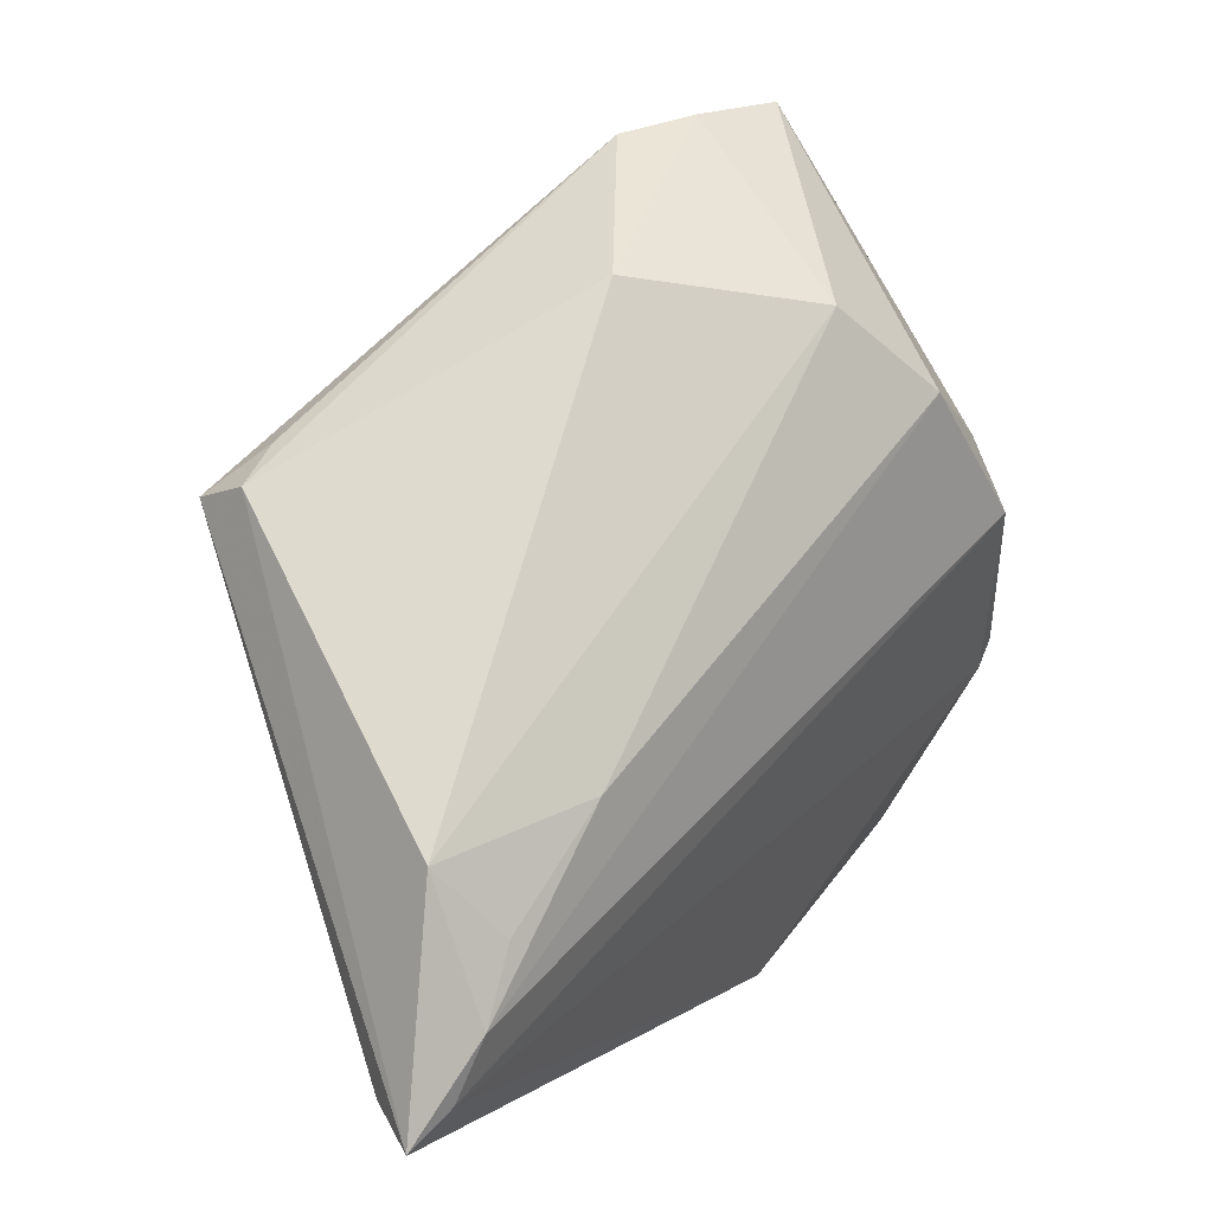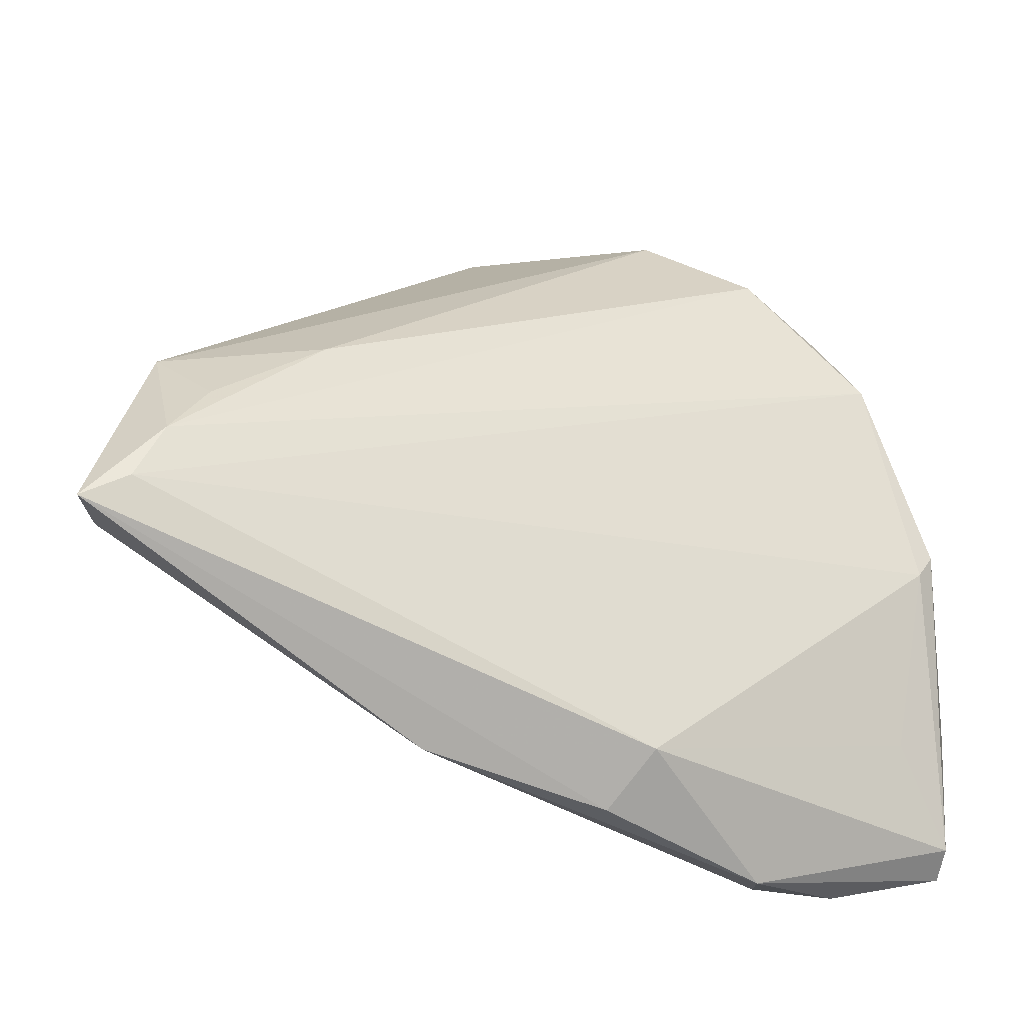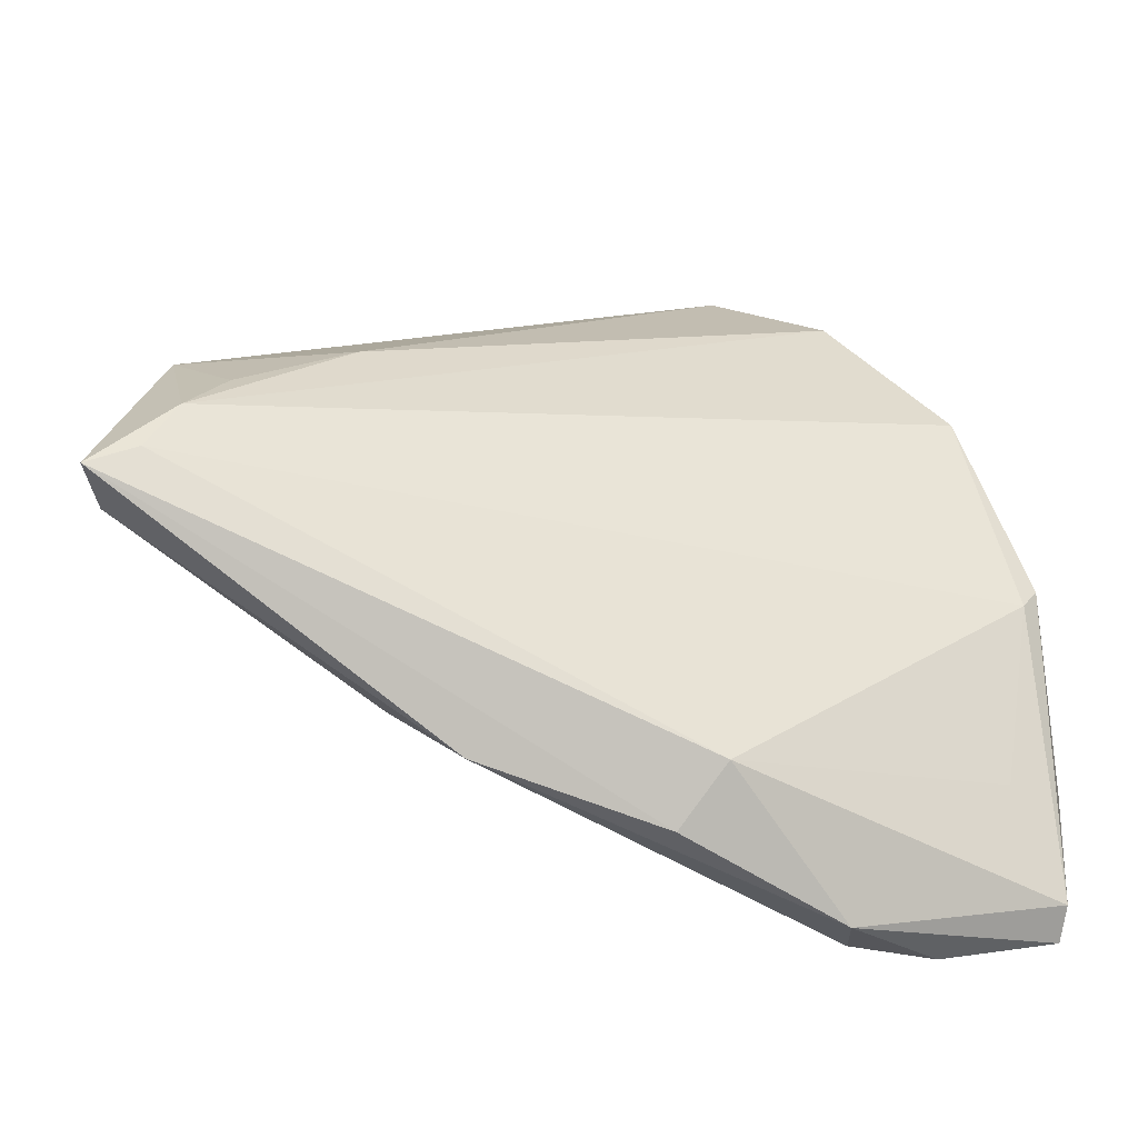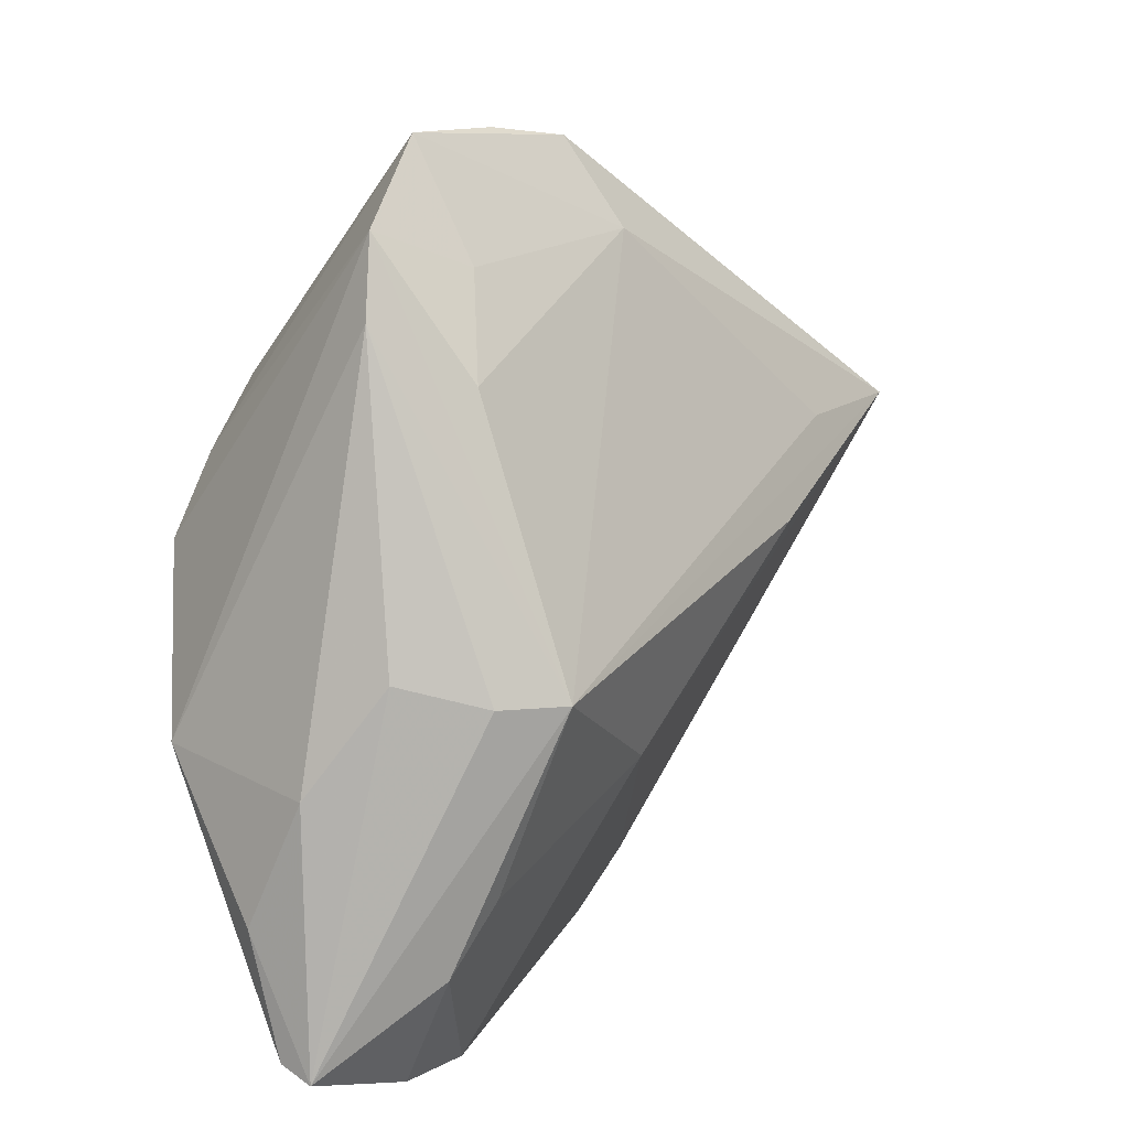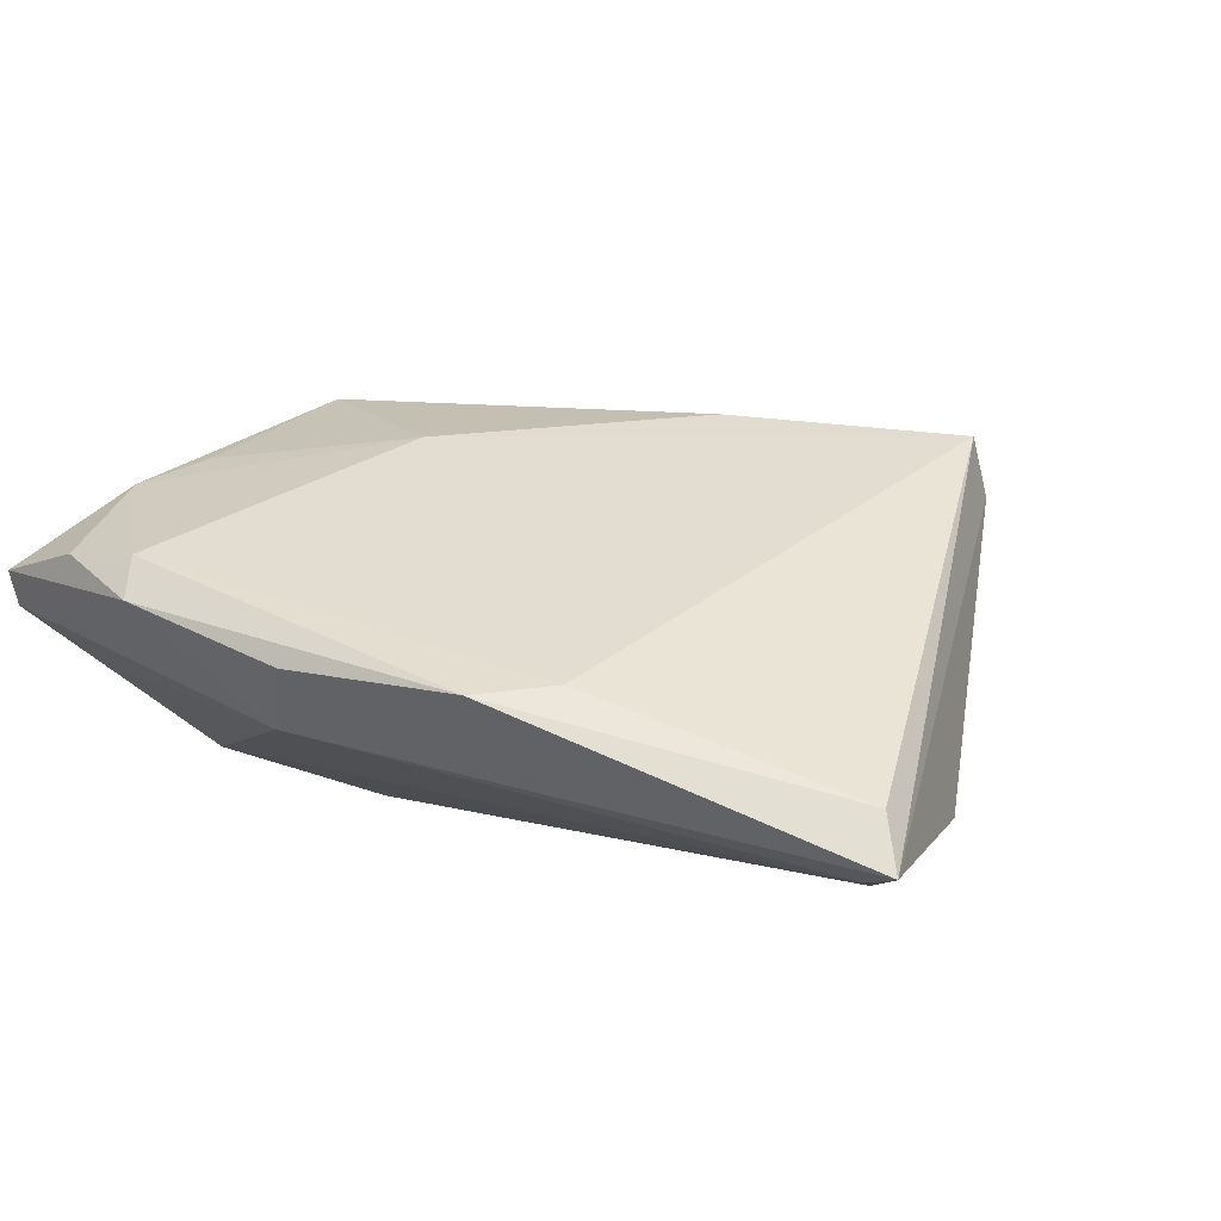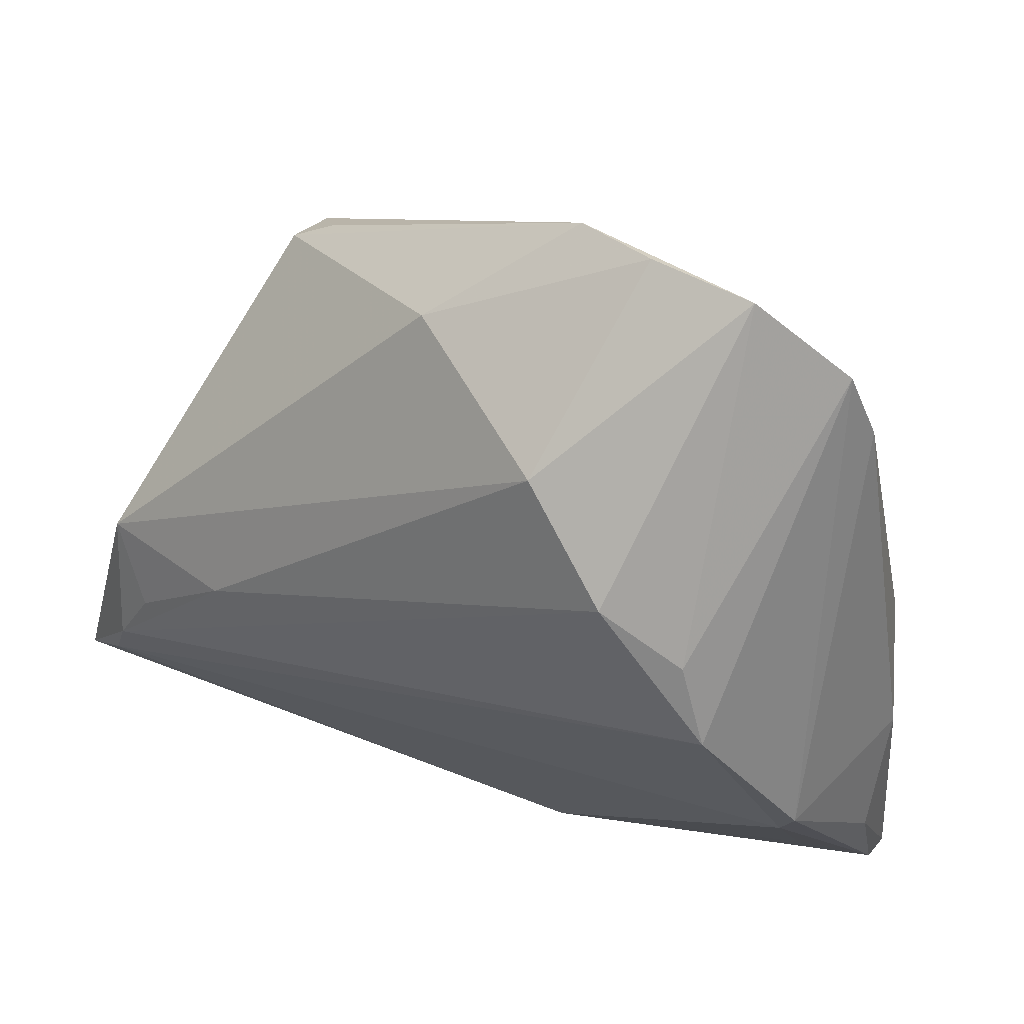
<metadata>
{"format":"obj","ext":"obj","renderer":"f3d","projection":"perspective","resolution":1024,"background":"white","views":[{"elev":18.5,"azim":131.0,"up":"+Y"},{"elev":-46.1,"azim":164.4,"up":"+Y"},{"elev":-56.7,"azim":165.7,"up":"+Y"},{"elev":12.5,"azim":-56.5,"up":"+Y"},{"elev":3.2,"azim":31.9,"up":"+Z"},{"elev":50.0,"azim":-151.6,"up":"+Y"}]}
</metadata>
<code>
v -0.01769 0.02417 -0.02176
v -0.03592 -0.02969 0.01642
v -0.02286 -0.04604 0.004725
v 0.02703 0.01753 0.02164
v -0.009961 0.05029 0.003766
v -0.04449 -0.01135 0.005431
v -0.02815 0.02713 0.01483
v -0.02217 0.03763 0.01021
v 0.01297 0.03865 -0.004874
v -0.0005934 0.04916 0.00629
v -0.02694 0.0175 -0.01977
v -0.04518 -0.02504 -0.0008714
v 0.04245 0.01817 0.02166
v -0.009305 -0.01277 0.0216
v 0.03791 0.02359 0.01603
v -0.03345 -0.04271 0.009218
v 0.05721 -0.03119 -0.0192
v -0.03081 0.008611 -0.02176
v -0.02924 -0.002188 0.02628
v -0.04009 0.0002157 0.01292
v -0.02216 0.05029 0.002985
v 0.05477 -0.02878 -0.01312
v 0.00187 0.0397 0.01213
v -0.03277 0.04182 0.005747
v -0.00379 -0.04486 -0.001522
v -0.006557 0.03415 -0.01684
v 0.04548 -0.01383 -0.02105
v -0.007351 -0.04084 -0.008095
v 0.04296 0.02056 0.015
v 0.01667 0.007637 0.02417
v -0.04557 -0.03789 0.003182
v 0.0522 -0.02795 -0.02034
v 0.05142 -0.006059 -0.01687
v 0.04952 -0.02136 -0.02176
v -0.02413 -0.04322 0.00933
v -0.0403 -0.009585 -0.01441
v 0.0336 -0.003589 -0.02154
v 0.02462 -0.03672 -0.002431
v 0.01701 -0.04262 -0.003377
v -0.0356 0.03341 0.007303
v -0.03477 -0.002153 0.02116
v -0.03167 -0.02215 0.01928
v -0.03858 -0.01254 -0.01426
v -0.03814 -0.03005 -0.004107
v -0.0459 -0.03917 0.007094
f 14 38 13
f 31 28 3
f 19 23 7
f 19 13 4
f 4 23 19
f 13 23 4
f 17 13 22
f 13 38 22
f 30 13 19
f 19 14 30
f 30 14 13
f 42 14 19
f 17 22 39
f 39 22 38
f 41 19 40
f 40 20 41
f 45 31 3
f 19 41 45
f 45 41 20
f 40 19 24
f 19 7 24
f 3 39 35
f 38 14 35
f 35 39 38
f 3 28 25
f 25 39 3
f 25 28 17
f 17 39 25
f 28 31 44
f 44 43 28
f 31 43 44
f 18 43 36
f 40 24 36
f 36 24 18
f 36 43 31
f 1 34 18
f 37 34 1
f 14 42 2
f 2 35 14
f 2 42 19
f 19 45 2
f 40 36 6
f 6 20 40
f 6 45 20
f 8 24 7
f 8 21 24
f 8 7 23
f 23 21 8
f 32 43 18
f 18 34 32
f 28 43 32
f 17 28 32
f 32 34 17
f 18 24 11
f 11 1 18
f 24 21 11
f 21 1 11
f 29 13 17
f 29 15 13
f 37 1 26
f 26 1 21
f 10 21 23
f 10 23 13
f 13 15 10
f 15 29 10
f 10 29 9
f 16 2 45
f 35 2 16
f 16 45 3
f 3 35 16
f 12 36 31
f 12 6 36
f 31 45 12
f 45 6 12
f 21 10 5
f 5 26 21
f 5 10 9
f 9 26 5
f 27 34 37
f 33 29 17
f 17 34 33
f 9 29 33
f 34 27 33
f 33 26 9
f 33 27 37
f 37 26 33

</code>
